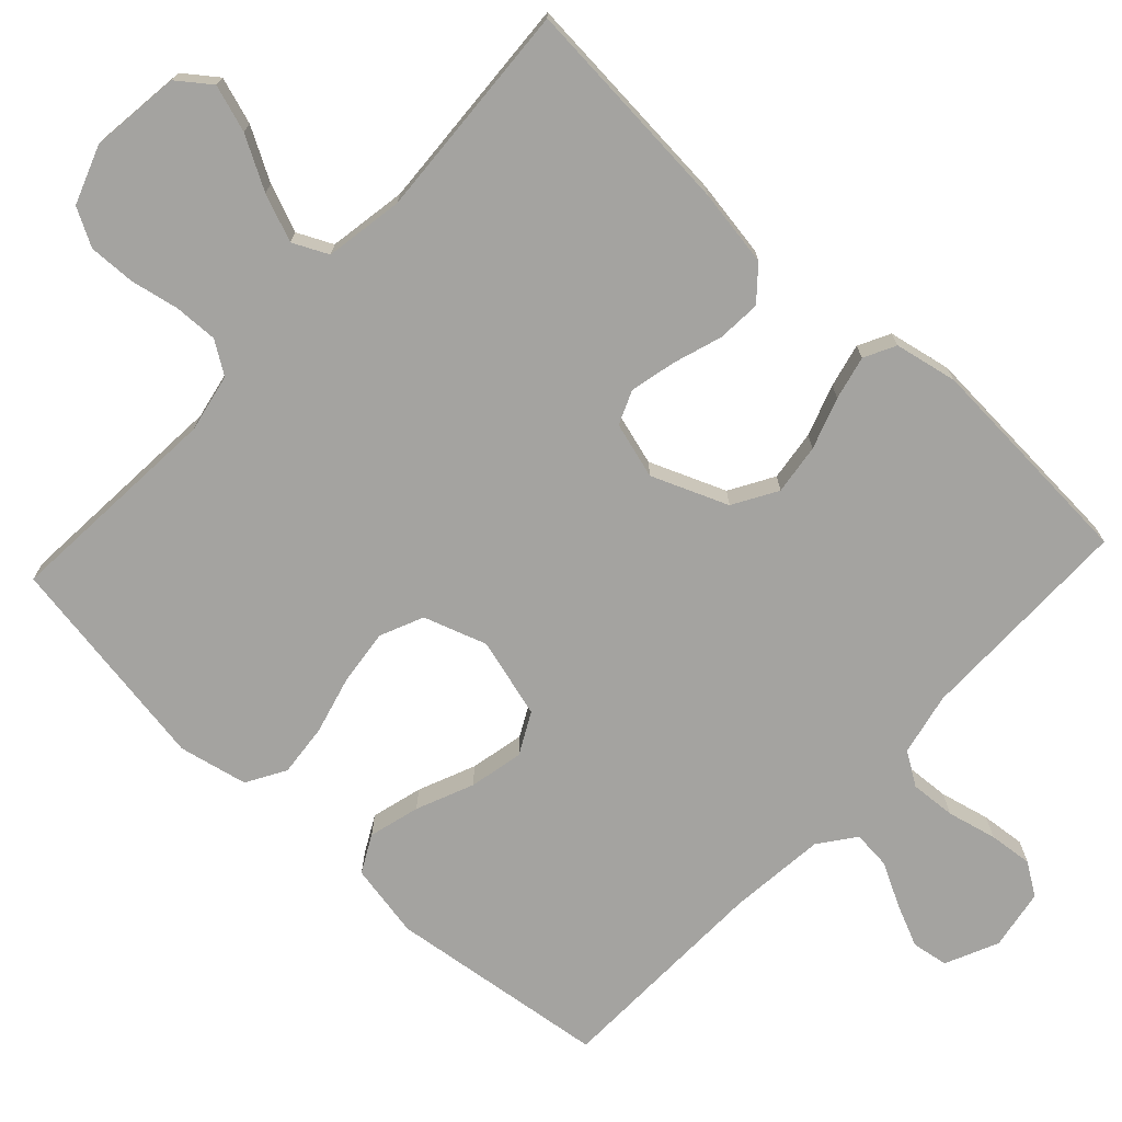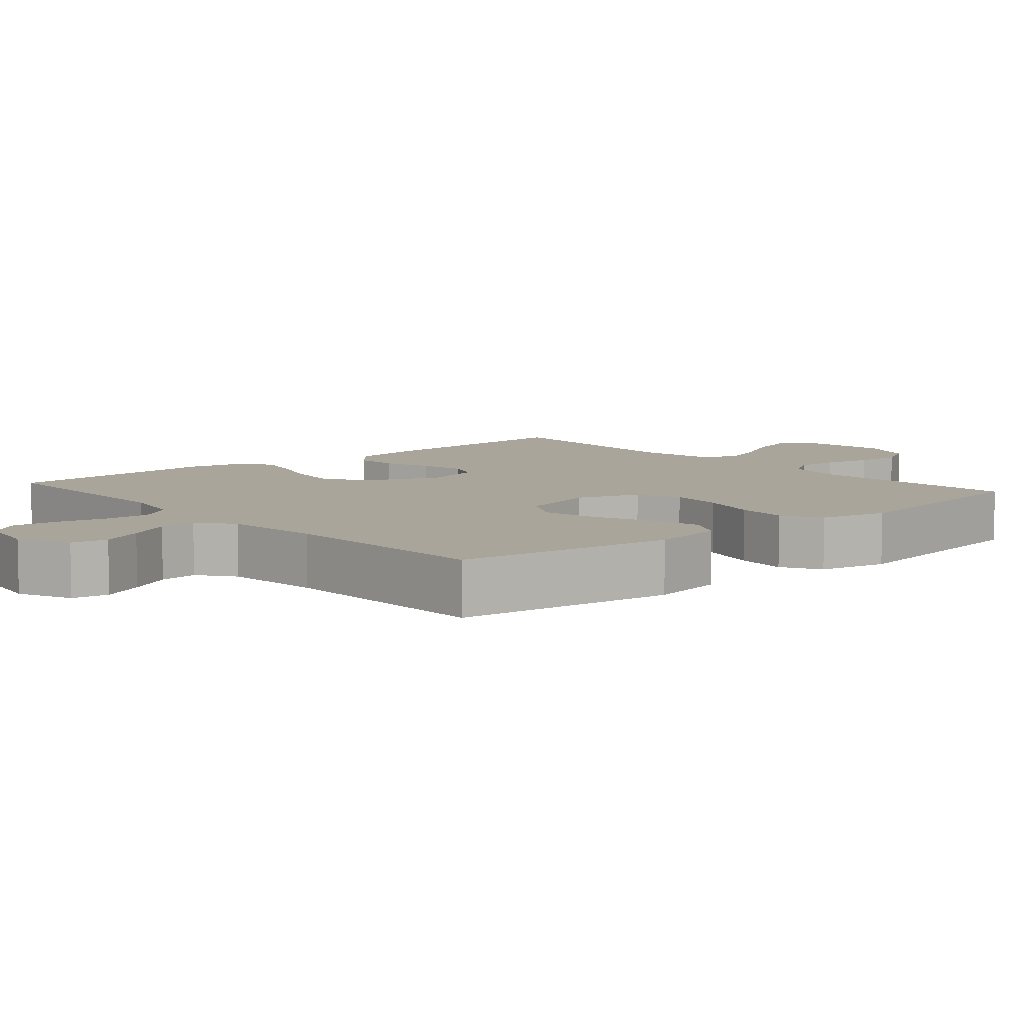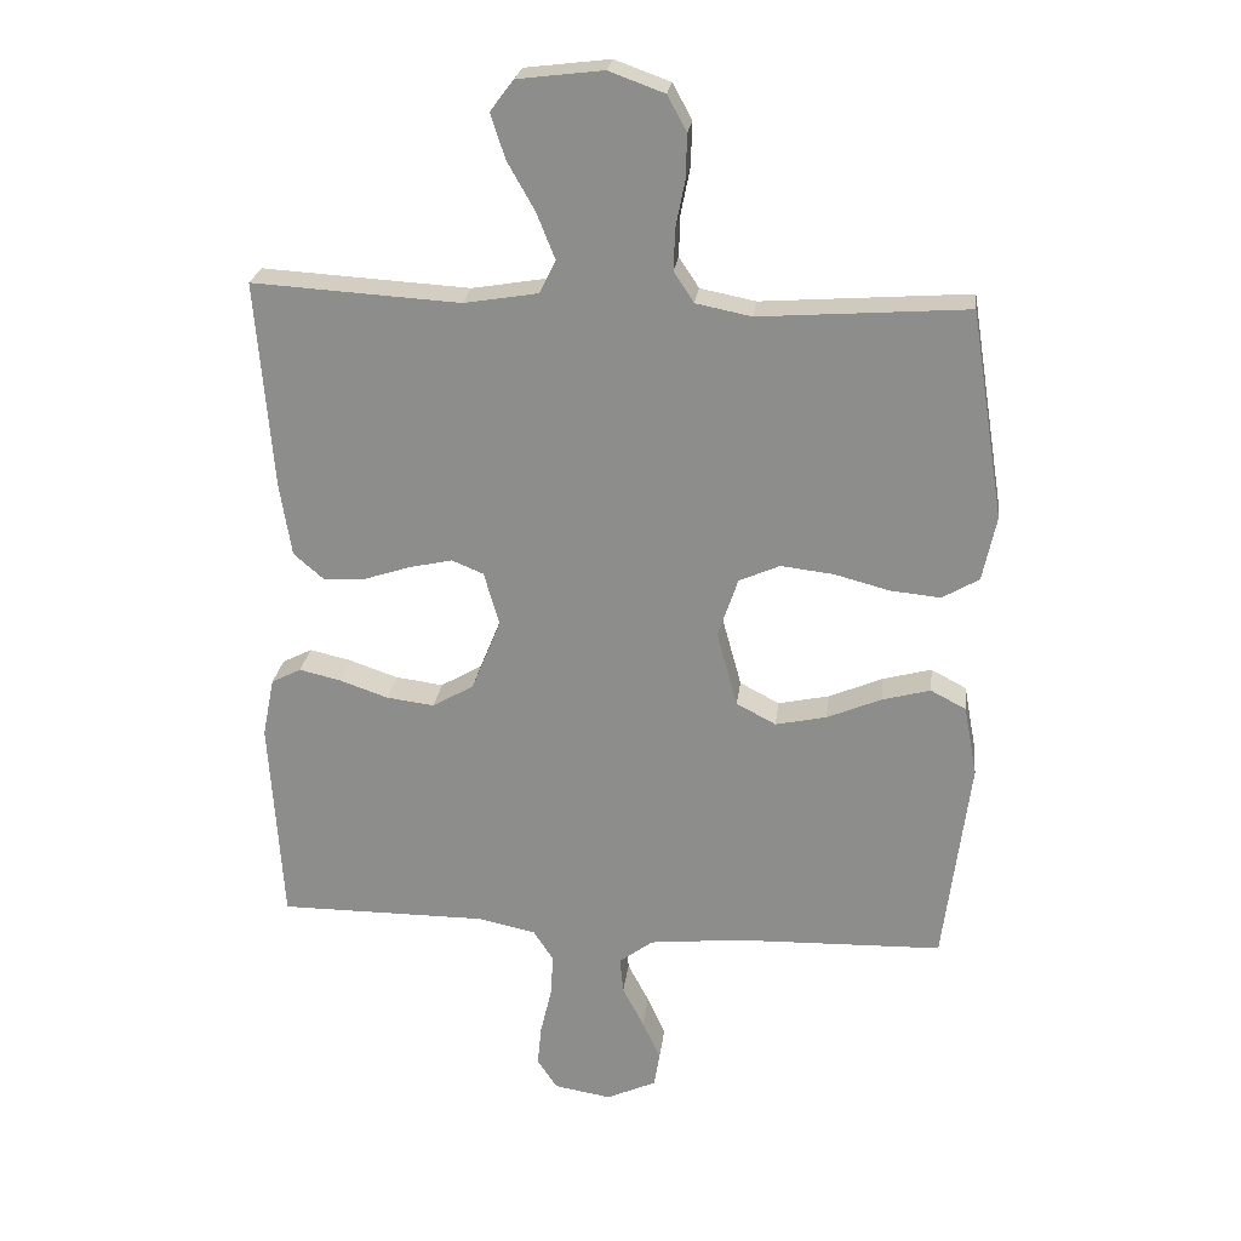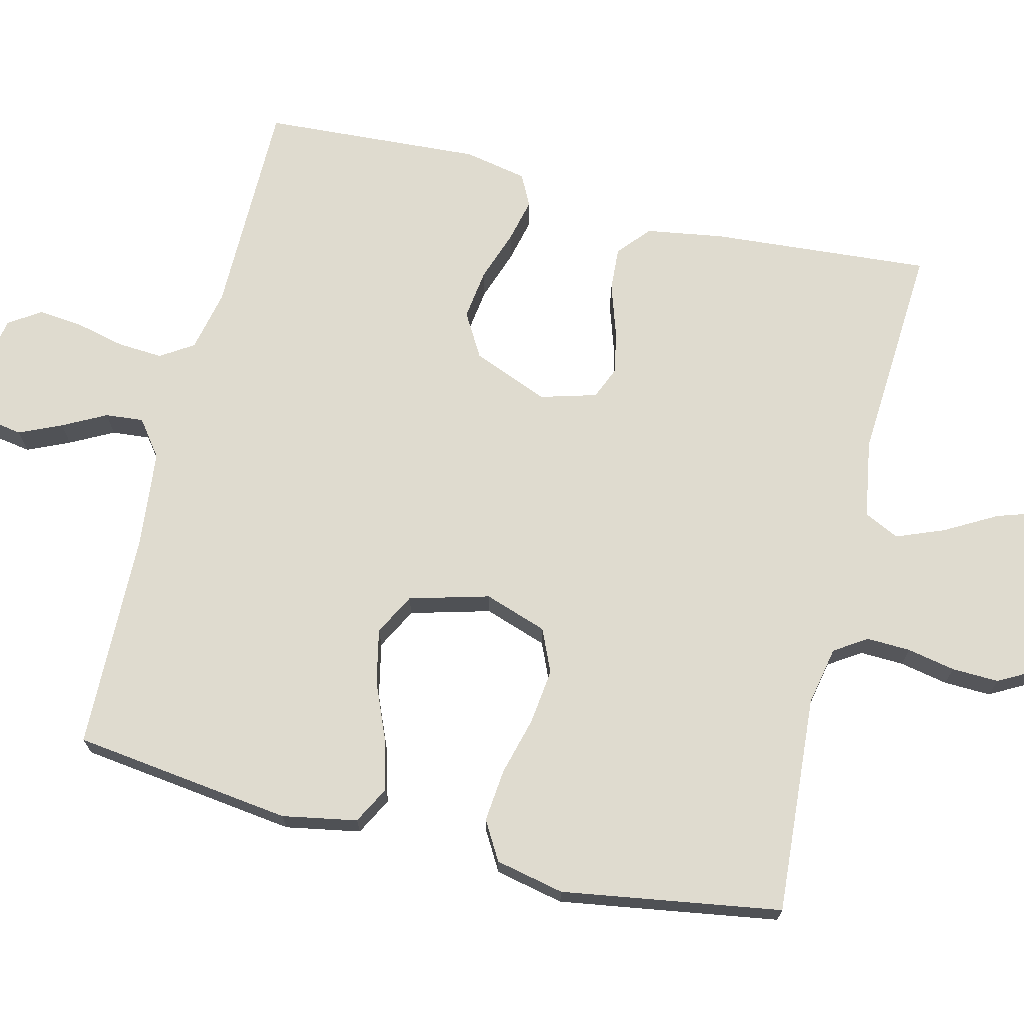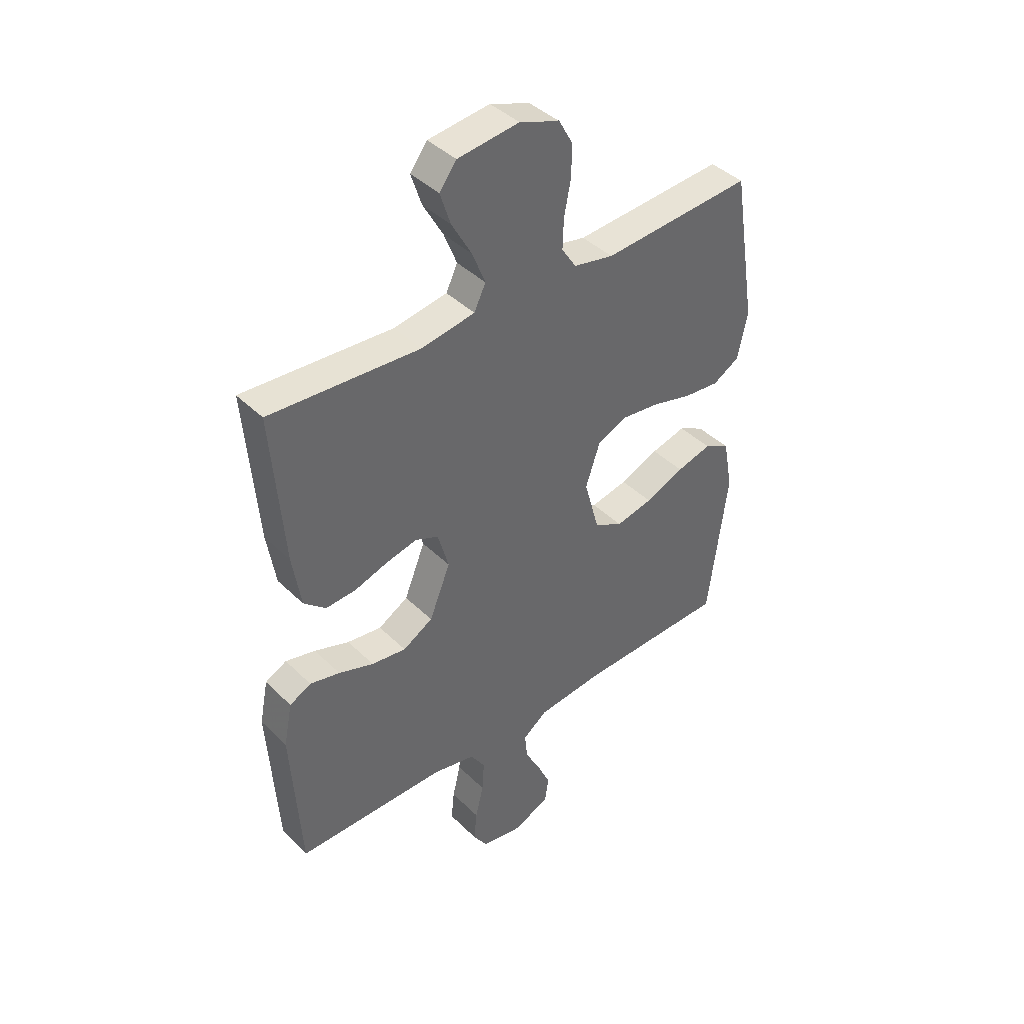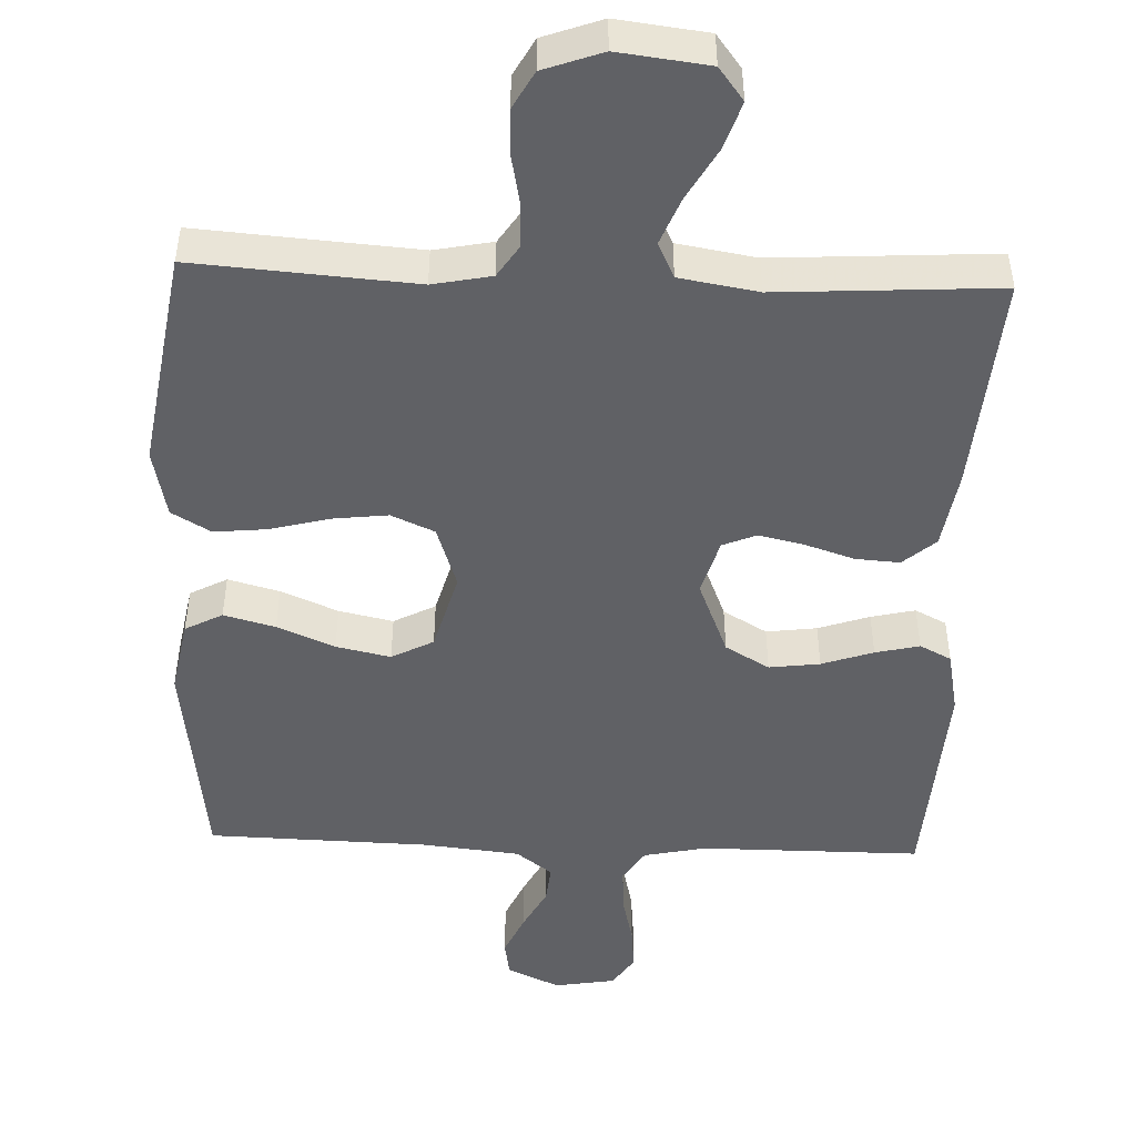
<metadata>
{"format":"obj","ext":"obj","renderer":"f3d","projection":"perspective","resolution":1024,"background":"white","views":[{"elev":-72.8,"azim":47.1,"up":"+Y"},{"elev":7.6,"azim":-130.8,"up":"+Y"},{"elev":24.4,"azim":-173.0,"up":"+Z"},{"elev":70.3,"azim":-76.1,"up":"+Y"},{"elev":41.2,"azim":139.6,"up":"+Z"},{"elev":-48.0,"azim":-2.2,"up":"+Y"}]}
</metadata>
<code>
v 0.5 0.07 -0.5
v 0.2 0.07 -0.5
v 0.115 0.07 -0.518
v 0.086 0.07 -0.563
v 0.09 0.07 -0.625
v 0.106 0.07 -0.693
v 0.112 0.07 -0.753
v 0.083 0.07 -0.797
v 0 0.07 -0.811
v -0.072 0.07 -0.778
v -0.08 0.07 -0.728
v -0.054 0.07 -0.67
v -0.023 0.07 -0.611
v -0.018 0.07 -0.559
v -0.067 0.07 -0.522
v -0.2 0.07 -0.508
v -0.5 0.07 -0.5
v -0.538 0.07 -0.2
v -0.519 0.07 -0.098
v -0.468 0.07 -0.071
v -0.398 0.07 -0.09
v -0.32 0.07 -0.123
v -0.246 0.07 -0.139
v -0.189 0.07 -0.109
v -0.159 0.07 0
v -0.188 0.07 0.086
v -0.247 0.07 0.112
v -0.323 0.07 0.103
v -0.403 0.07 0.082
v -0.475 0.07 0.075
v -0.528 0.07 0.106
v -0.548 0.07 0.2
v -0.5 0.07 0.5
v -0.2 0.07 0.478
v -0.12 0.07 0.494
v -0.091 0.07 0.538
v -0.093 0.07 0.598
v -0.106 0.07 0.664
v -0.108 0.07 0.728
v -0.08 0.07 0.779
v 0 0.07 0.808
v 0.123 0.07 0.793
v 0.157 0.07 0.748
v 0.136 0.07 0.684
v 0.096 0.07 0.613
v 0.07 0.07 0.548
v 0.093 0.07 0.5
v 0.2 0.07 0.482
v 0.5 0.07 0.5
v 0.476 0.07 0.2
v 0.459 0.07 0.094
v 0.415 0.07 0.056
v 0.355 0.07 0.06
v 0.288 0.07 0.082
v 0.226 0.07 0.096
v 0.18 0.07 0.077
v 0.158 0.07 0
v 0.2 0.07 -0.104
v 0.26 0.07 -0.139
v 0.329 0.07 -0.13
v 0.399 0.07 -0.106
v 0.459 0.07 -0.092
v 0.502 0.07 -0.114
v 0.519 0.07 -0.2
v 0.5 0 -0.5
v 0.2 0 -0.5
v 0.115 0 -0.518
v 0.086 0 -0.563
v 0.09 0 -0.625
v 0.106 0 -0.693
v 0.112 0 -0.753
v 0.083 0 -0.797
v 0 0 -0.811
v -0.072 0 -0.778
v -0.08 0 -0.728
v -0.054 0 -0.67
v -0.023 0 -0.611
v -0.018 0 -0.559
v -0.067 0 -0.522
v -0.2 0 -0.508
v -0.5 0 -0.5
v -0.538 0 -0.2
v -0.519 0 -0.098
v -0.468 0 -0.071
v -0.398 0 -0.09
v -0.32 0 -0.123
v -0.246 0 -0.139
v -0.189 0 -0.109
v -0.159 0 0
v -0.188 0 0.086
v -0.247 0 0.112
v -0.323 0 0.103
v -0.403 0 0.082
v -0.475 0 0.075
v -0.528 0 0.106
v -0.548 0 0.2
v -0.5 0 0.5
v -0.2 0 0.478
v -0.12 0 0.494
v -0.091 0 0.538
v -0.093 0 0.598
v -0.106 0 0.664
v -0.108 0 0.728
v -0.08 0 0.779
v 0 0 0.808
v 0.123 0 0.793
v 0.157 0 0.748
v 0.136 0 0.684
v 0.096 0 0.613
v 0.07 0 0.548
v 0.093 0 0.5
v 0.2 0 0.482
v 0.5 0 0.5
v 0.476 0 0.2
v 0.459 0 0.094
v 0.415 0 0.056
v 0.355 0 0.06
v 0.288 0 0.082
v 0.226 0 0.096
v 0.18 0 0.077
v 0.158 0 0
v 0.2 0 -0.104
v 0.26 0 -0.139
v 0.329 0 -0.13
v 0.399 0 -0.106
v 0.459 0 -0.092
v 0.502 0 -0.114
v 0.519 0 -0.2
f 63 64 1 2
f 60 61 62 63
f 59 60 63 2
f 58 59 2 3
f 57 58 3 4
f 51 52 53 54
f 51 54 55
f 48 49 50 51
f 47 48 51 55
f 46 47 55 56
f 42 43 44 45
f 42 45 46
f 41 42 46
f 37 38 39 40
f 36 37 40 41
f 31 32 33 34
f 31 34 35
f 28 29 30 31
f 27 28 31 35
f 26 27 35 36
f 19 20 21 22
f 19 22 23
f 16 17 18 19
f 15 16 19 23
f 14 15 23 24
f 10 11 12 13
f 8 9 10 13
f 8 13 14
f 5 6 7 8
f 4 5 8 14
f 57 4 14 24
f 25 26 36 41
f 25 41 46 56
f 24 25 56 57
f 66 65 128 127
f 127 126 125 124
f 66 127 124 123
f 67 66 123 122
f 68 67 122 121
f 118 117 116 115
f 119 118 115
f 115 114 113 112
f 119 115 112 111
f 120 119 111 110
f 109 108 107 106
f 110 109 106
f 110 106 105
f 104 103 102 101
f 105 104 101 100
f 98 97 96 95
f 99 98 95
f 95 94 93 92
f 99 95 92 91
f 100 99 91 90
f 86 85 84 83
f 87 86 83
f 83 82 81 80
f 87 83 80 79
f 88 87 79 78
f 77 76 75 74
f 77 74 73 72
f 78 77 72
f 72 71 70 69
f 78 72 69 68
f 88 78 68 121
f 105 100 90 89
f 120 110 105 89
f 121 120 89 88
f 1 65 66 2
f 2 66 67 3
f 3 67 68 4
f 4 68 69 5
f 5 69 70 6
f 6 70 71 7
f 7 71 72 8
f 8 72 73 9
f 9 73 74 10
f 10 74 75 11
f 11 75 76 12
f 12 76 77 13
f 13 77 78 14
f 14 78 79 15
f 15 79 80 16
f 16 80 81 17
f 17 81 82 18
f 18 82 83 19
f 19 83 84 20
f 20 84 85 21
f 21 85 86 22
f 22 86 87 23
f 23 87 88 24
f 24 88 89 25
f 25 89 90 26
f 26 90 91 27
f 27 91 92 28
f 28 92 93 29
f 29 93 94 30
f 30 94 95 31
f 31 95 96 32
f 32 96 97 33
f 33 97 98 34
f 34 98 99 35
f 35 99 100 36
f 36 100 101 37
f 37 101 102 38
f 38 102 103 39
f 39 103 104 40
f 40 104 105 41
f 41 105 106 42
f 42 106 107 43
f 43 107 108 44
f 44 108 109 45
f 45 109 110 46
f 46 110 111 47
f 47 111 112 48
f 48 112 113 49
f 49 113 114 50
f 50 114 115 51
f 51 115 116 52
f 52 116 117 53
f 53 117 118 54
f 54 118 119 55
f 55 119 120 56
f 56 120 121 57
f 57 121 122 58
f 58 122 123 59
f 59 123 124 60
f 60 124 125 61
f 61 125 126 62
f 62 126 127 63
f 63 127 128 64
f 64 128 65 1

</code>
